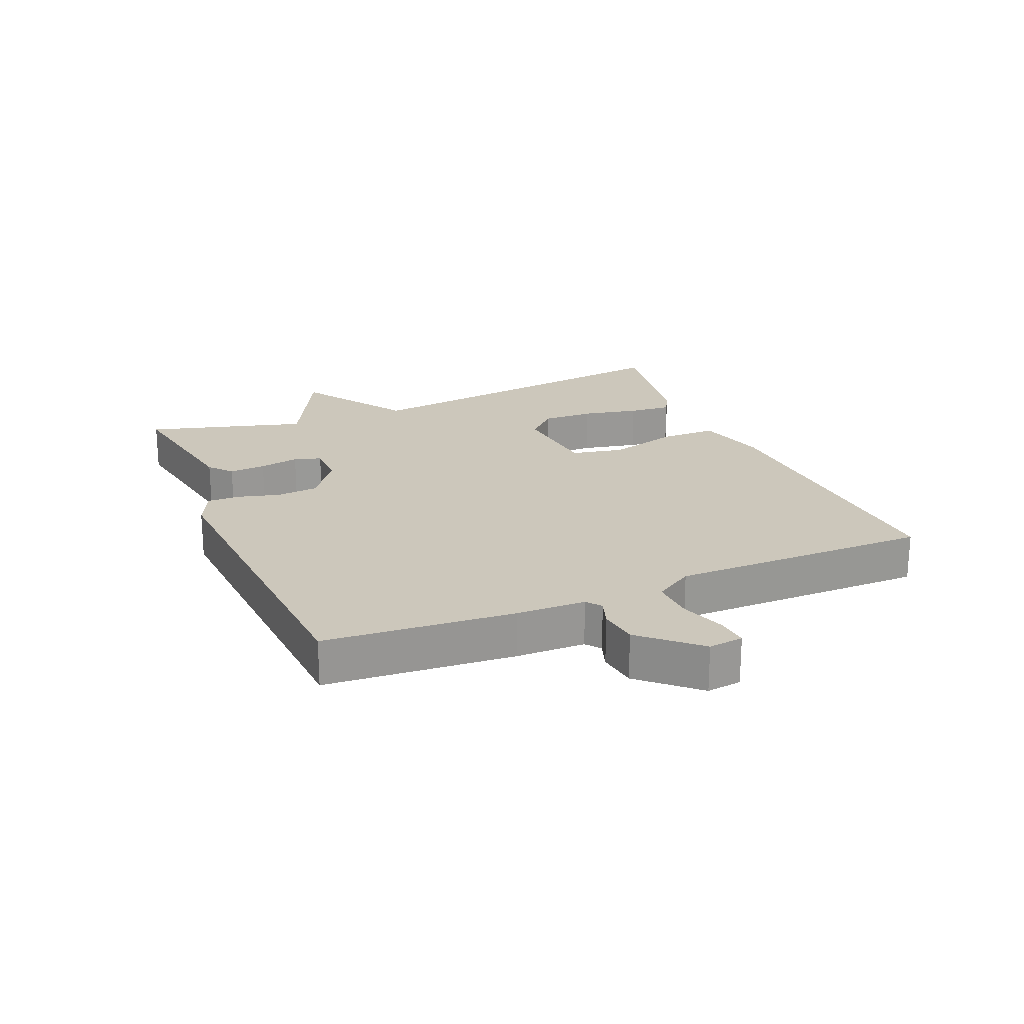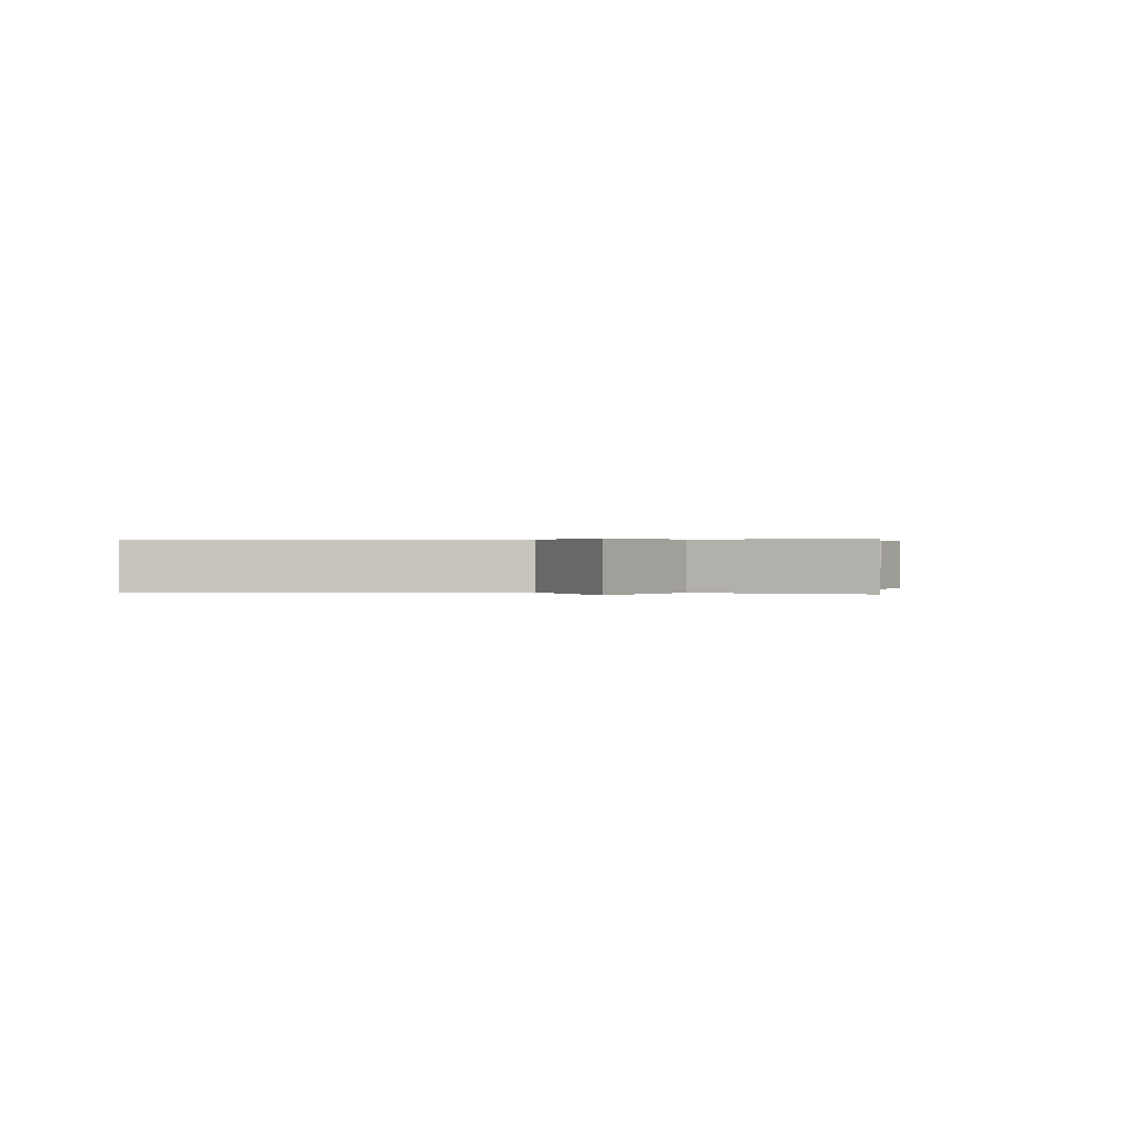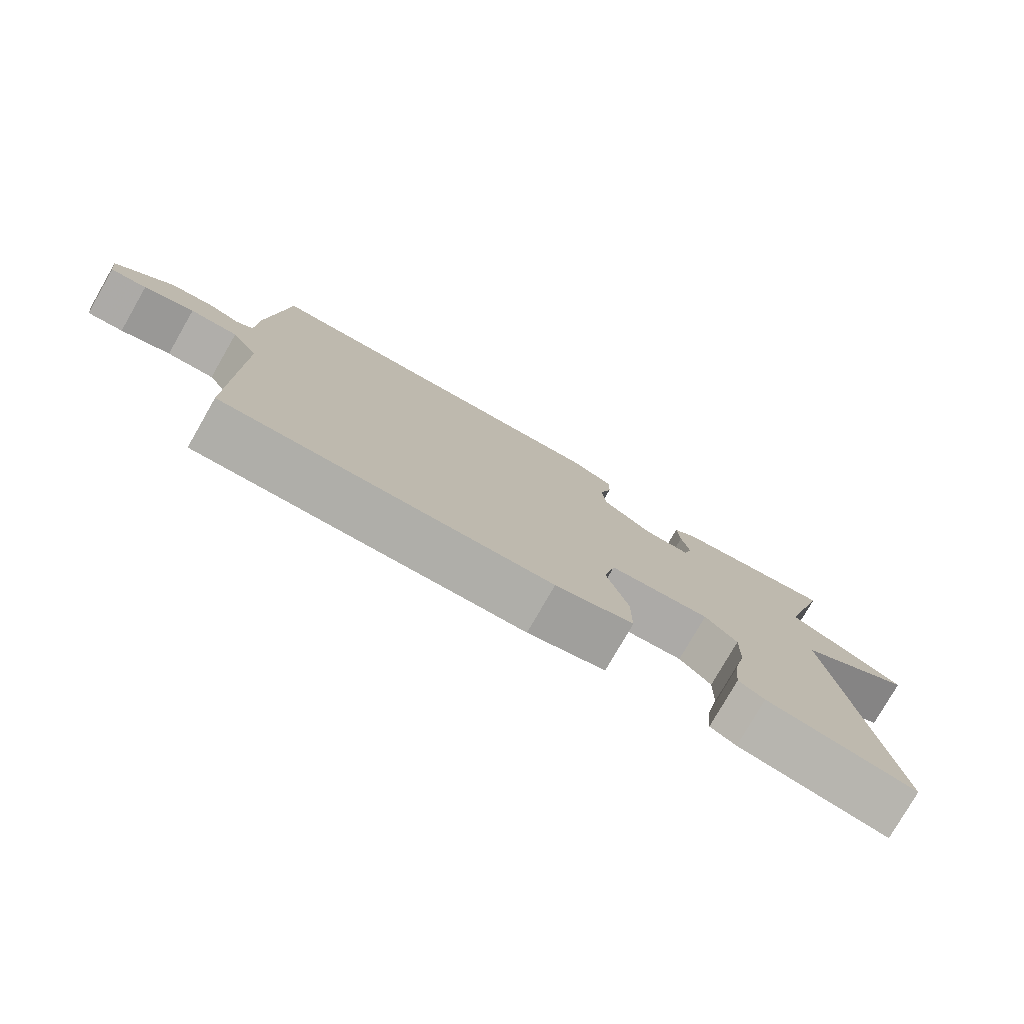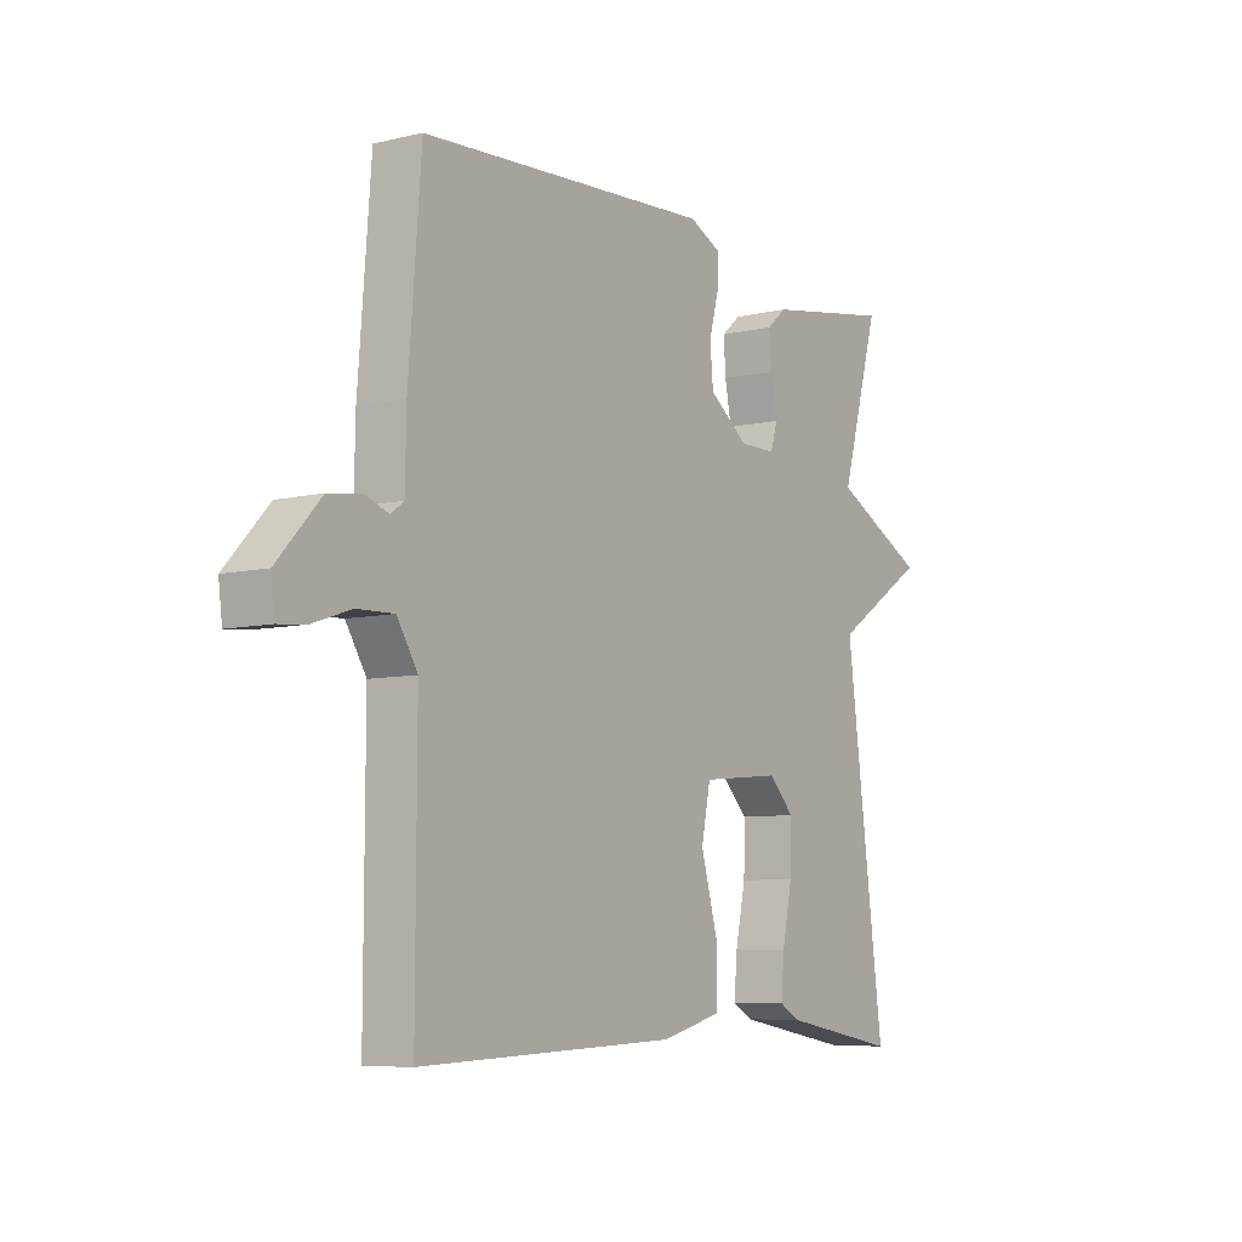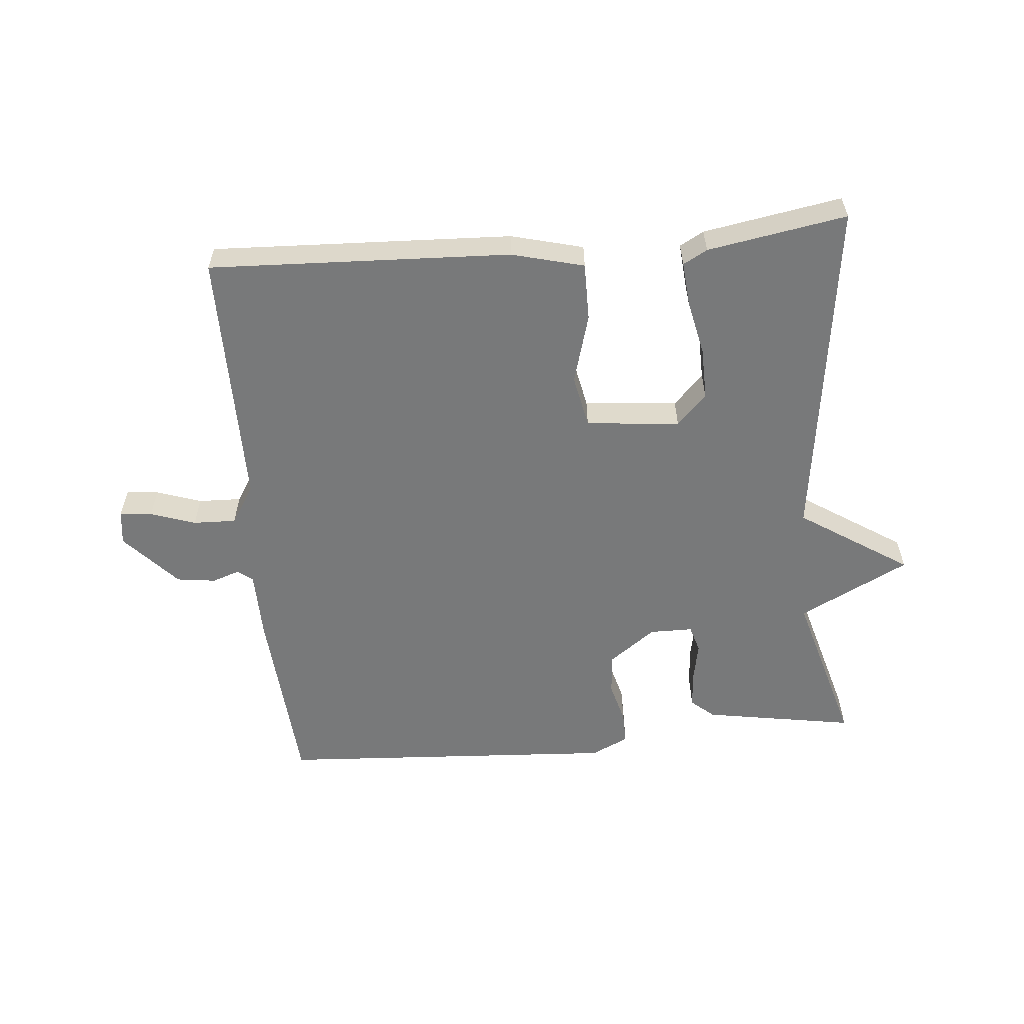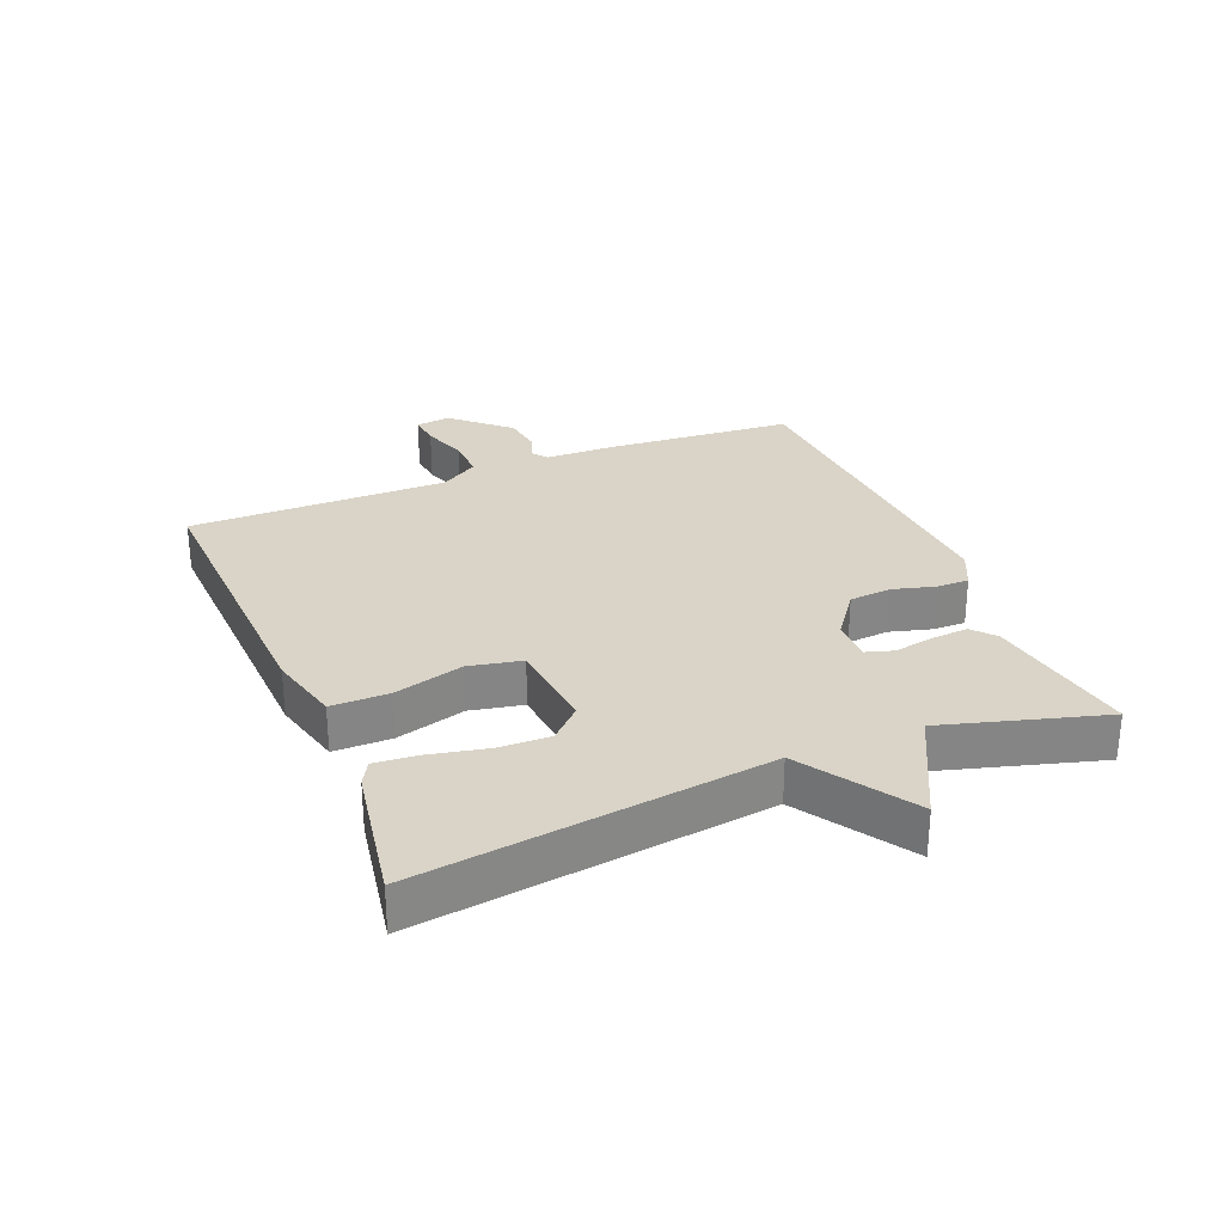
<metadata>
{"format":"obj","ext":"obj","renderer":"f3d","projection":"perspective","resolution":1024,"background":"white","views":[{"elev":21.6,"azim":67.0,"up":"+Y"},{"elev":0.3,"azim":-81.8,"up":"+Y"},{"elev":-78.4,"azim":150.1,"up":"+Z"},{"elev":-7.4,"azim":124.2,"up":"+Z"},{"elev":-57.7,"azim":-175.0,"up":"+Y"},{"elev":28.7,"azim":-112.3,"up":"+Y"}]}
</metadata>
<code>
v 0.5 0.07 0.5
v 0.523 0.07 0.202
v 0.525 0.07 0.092
v 0.549 0.07 0.074
v 0.592 0.07 0.089
v 0.654 0.07 0.081
v 0.734 0.07 -0.006
v 0.727 0.07 -0.061
v 0.676 0.07 -0.056
v 0.605 0.07 -0.032
v 0.537 0.07 -0.03
v 0.499 0.07 -0.091
v 0.5 0.07 -0.5
v 0.025 0.07 -0.481
v -0.089 0.07 -0.452
v -0.089 0.07 -0.361
v -0.058 0.07 -0.251
v -0.075 0.07 -0.168
v -0.223 0.07 -0.154
v -0.27 0.07 -0.202
v -0.268 0.07 -0.284
v -0.249 0.07 -0.373
v -0.243 0.07 -0.441
v -0.281 0.07 -0.462
v -0.5 0.07 -0.5
v -0.428 0.07 0.048
v -0.601 0.07 0.16
v -0.428 0.07 0.248
v -0.5 0.07 0.5
v -0.261 0.07 0.46
v -0.225 0.07 0.429
v -0.229 0.07 0.371
v -0.241 0.07 0.308
v -0.228 0.07 0.265
v -0.16 0.07 0.265
v -0.087 0.07 0.319
v -0.081 0.07 0.385
v -0.099 0.07 0.451
v -0.1 0.07 0.503
v -0.041 0.07 0.531
v 0.5 0 0.5
v 0.523 0 0.202
v 0.525 0 0.092
v 0.549 0 0.074
v 0.592 0 0.089
v 0.654 0 0.081
v 0.734 0 -0.006
v 0.727 0 -0.061
v 0.676 0 -0.056
v 0.605 0 -0.032
v 0.537 0 -0.03
v 0.499 0 -0.091
v 0.5 0 -0.5
v 0.025 0 -0.481
v -0.089 0 -0.452
v -0.089 0 -0.361
v -0.058 0 -0.251
v -0.075 0 -0.168
v -0.223 0 -0.154
v -0.27 0 -0.202
v -0.268 0 -0.284
v -0.249 0 -0.373
v -0.243 0 -0.441
v -0.281 0 -0.462
v -0.5 0 -0.5
v -0.428 0 0.048
v -0.601 0 0.16
v -0.428 0 0.248
v -0.5 0 0.5
v -0.261 0 0.46
v -0.225 0 0.429
v -0.229 0 0.371
v -0.241 0 0.308
v -0.228 0 0.265
v -0.16 0 0.265
v -0.087 0 0.319
v -0.081 0 0.385
v -0.099 0 0.451
v -0.1 0 0.503
v -0.041 0 0.531
f 1 2 3
f 40 1 3
f 39 40 3
f 38 39 3
f 37 38 3
f 36 37 3 4
f 35 36 4
f 34 35 4
f 31 32 33
f 30 31 33
f 29 30 33
f 28 29 33
f 28 33 34
f 27 28 34
f 26 27 34
f 24 25 26
f 23 24 26
f 22 23 26
f 21 22 26
f 20 21 26
f 19 20 26 34
f 18 19 34 4
f 15 16 17
f 14 15 17
f 13 14 17
f 12 13 17
f 18 4 5
f 17 18 5
f 12 17 5
f 11 12 5
f 8 9 10
f 7 8 10
f 6 7 10
f 5 6 10
f 5 10 11
f 43 42 41
f 43 41 80
f 43 80 79
f 43 79 78
f 43 78 77
f 44 43 77 76
f 44 76 75
f 44 75 74
f 73 72 71
f 73 71 70
f 73 70 69
f 73 69 68
f 74 73 68
f 74 68 67
f 74 67 66
f 66 65 64
f 66 64 63
f 66 63 62
f 66 62 61
f 66 61 60
f 74 66 60 59
f 44 74 59 58
f 57 56 55
f 57 55 54
f 57 54 53
f 57 53 52
f 45 44 58
f 45 58 57
f 45 57 52
f 45 52 51
f 50 49 48
f 50 48 47
f 50 47 46
f 50 46 45
f 51 50 45
f 1 41 42 2
f 2 42 43 3
f 3 43 44 4
f 4 44 45 5
f 5 45 46 6
f 6 46 47 7
f 7 47 48 8
f 8 48 49 9
f 9 49 50 10
f 10 50 51 11
f 11 51 52 12
f 12 52 53 13
f 13 53 54 14
f 14 54 55 15
f 15 55 56 16
f 16 56 57 17
f 17 57 58 18
f 18 58 59 19
f 19 59 60 20
f 20 60 61 21
f 21 61 62 22
f 22 62 63 23
f 23 63 64 24
f 24 64 65 25
f 25 65 66 26
f 26 66 67 27
f 27 67 68 28
f 28 68 69 29
f 29 69 70 30
f 30 70 71 31
f 31 71 72 32
f 32 72 73 33
f 33 73 74 34
f 34 74 75 35
f 35 75 76 36
f 36 76 77 37
f 37 77 78 38
f 38 78 79 39
f 39 79 80 40
f 40 80 41 1

</code>
